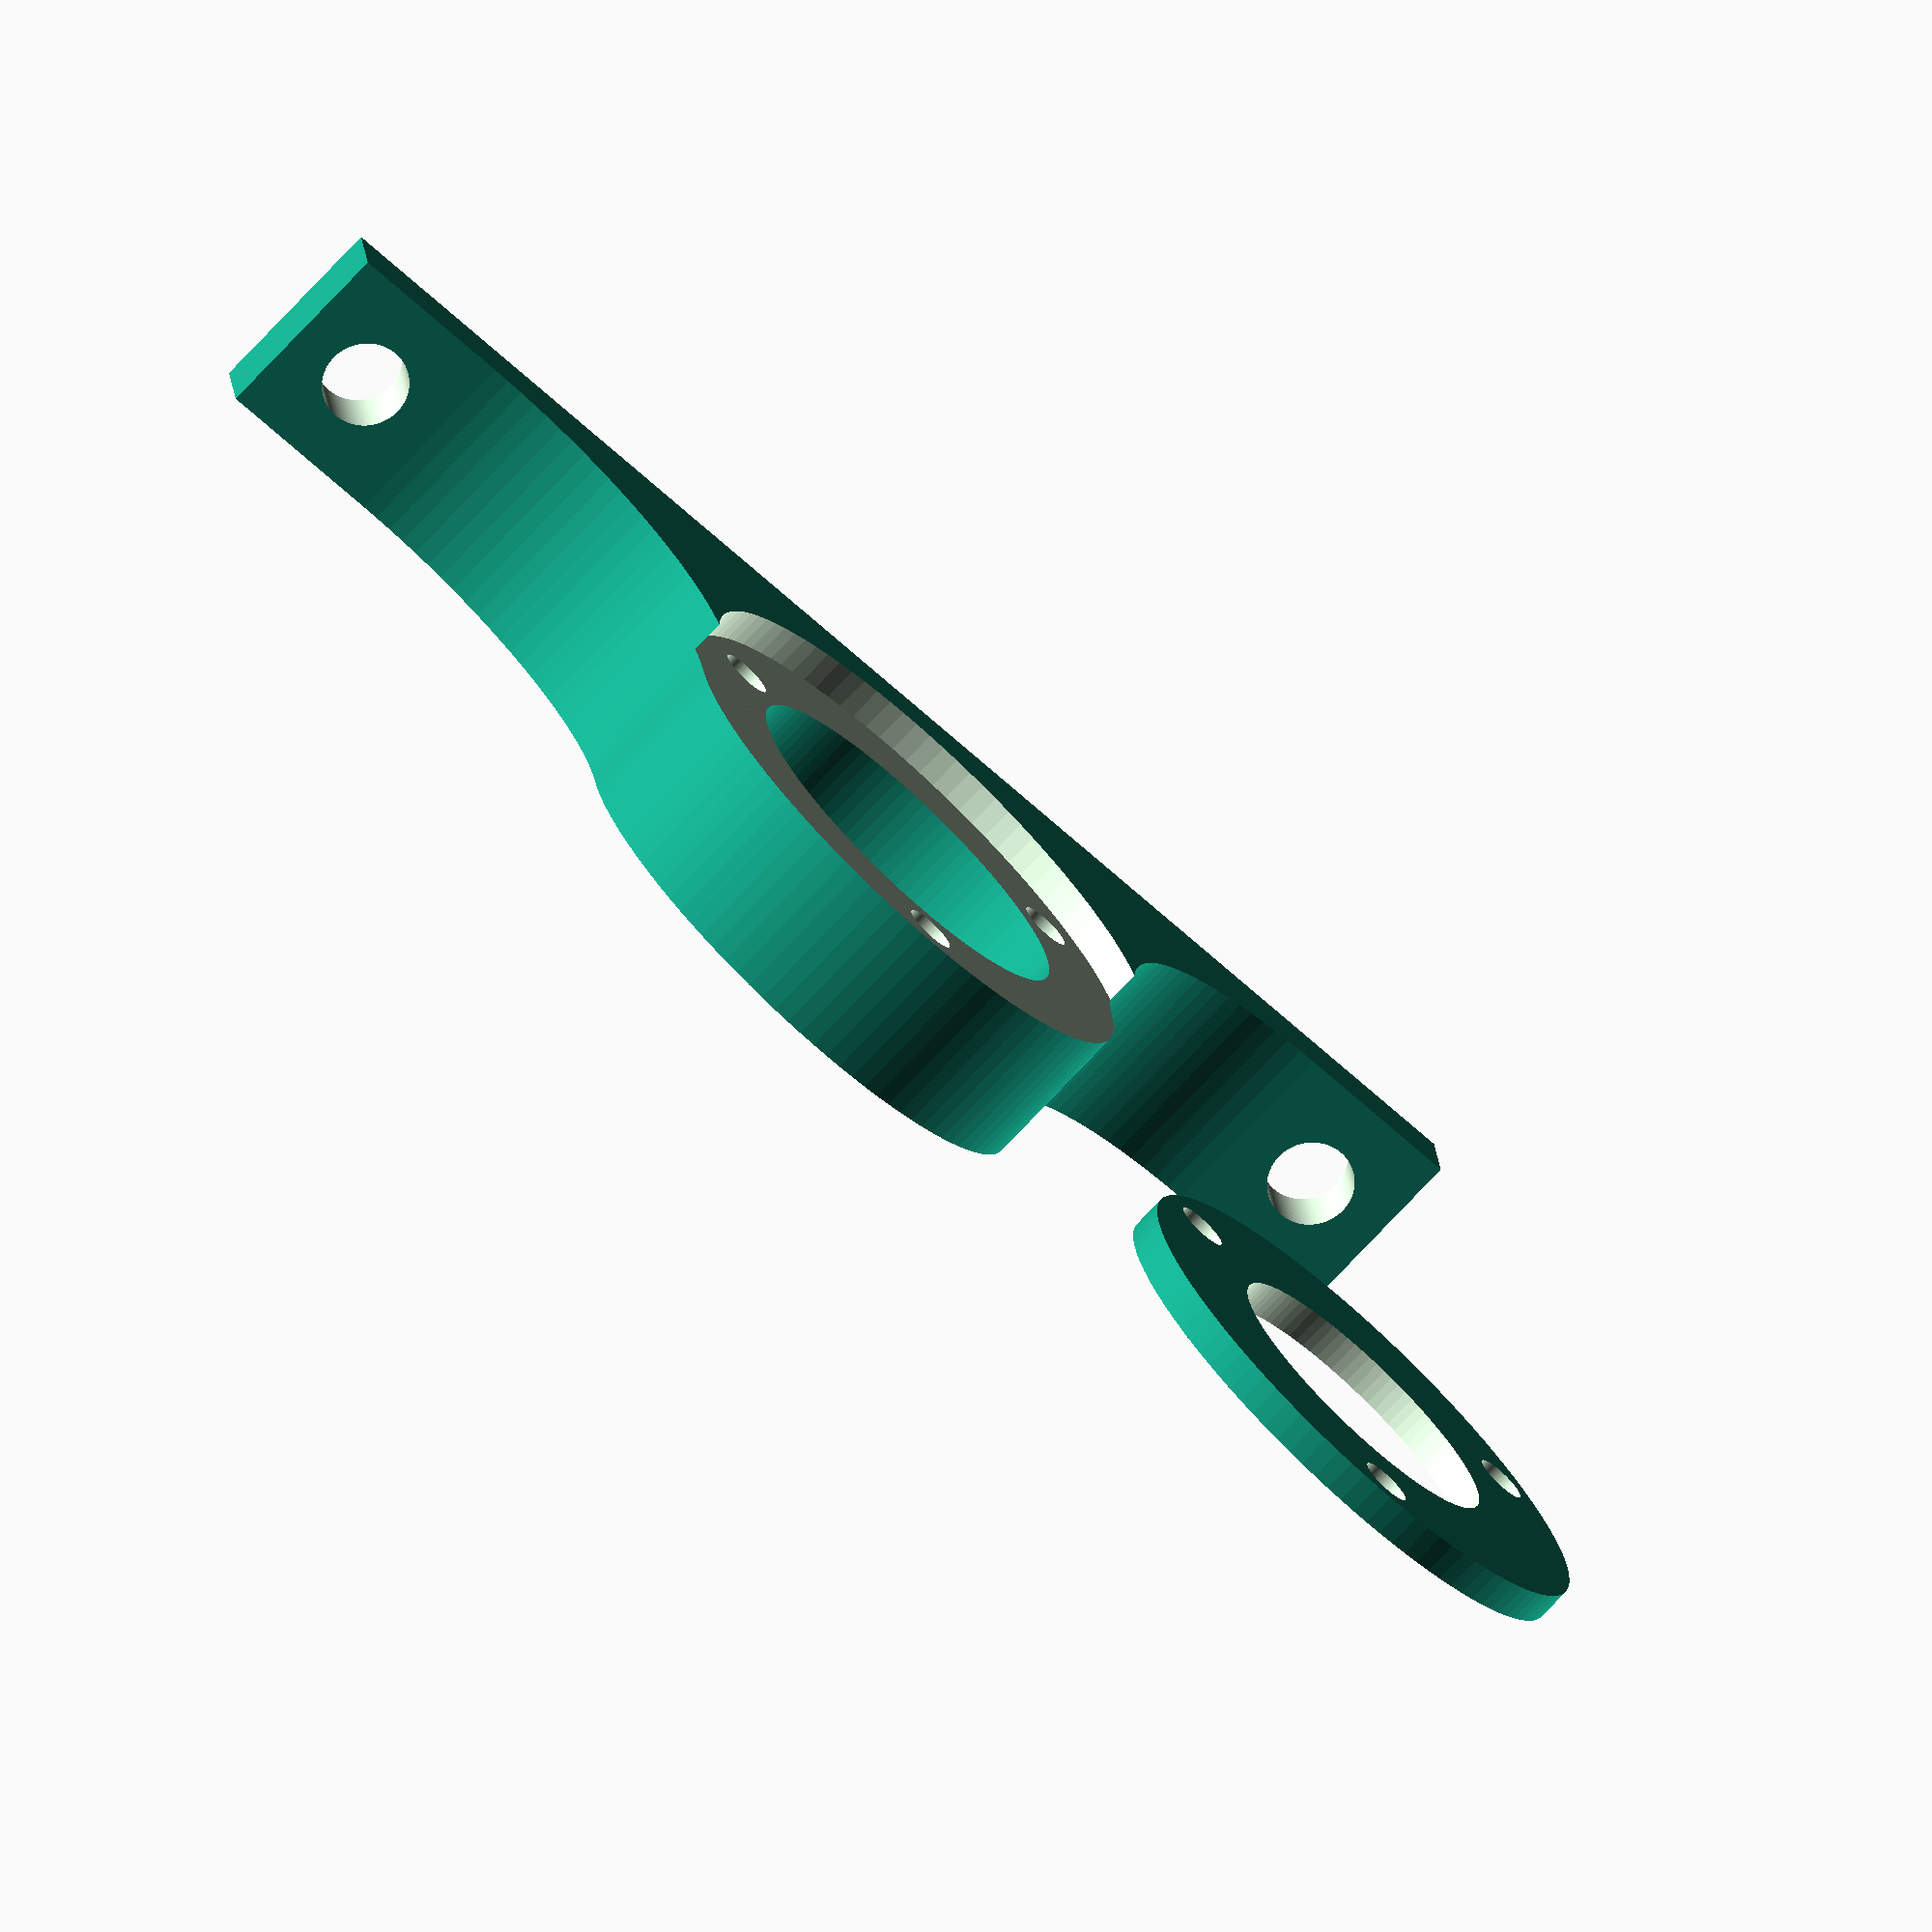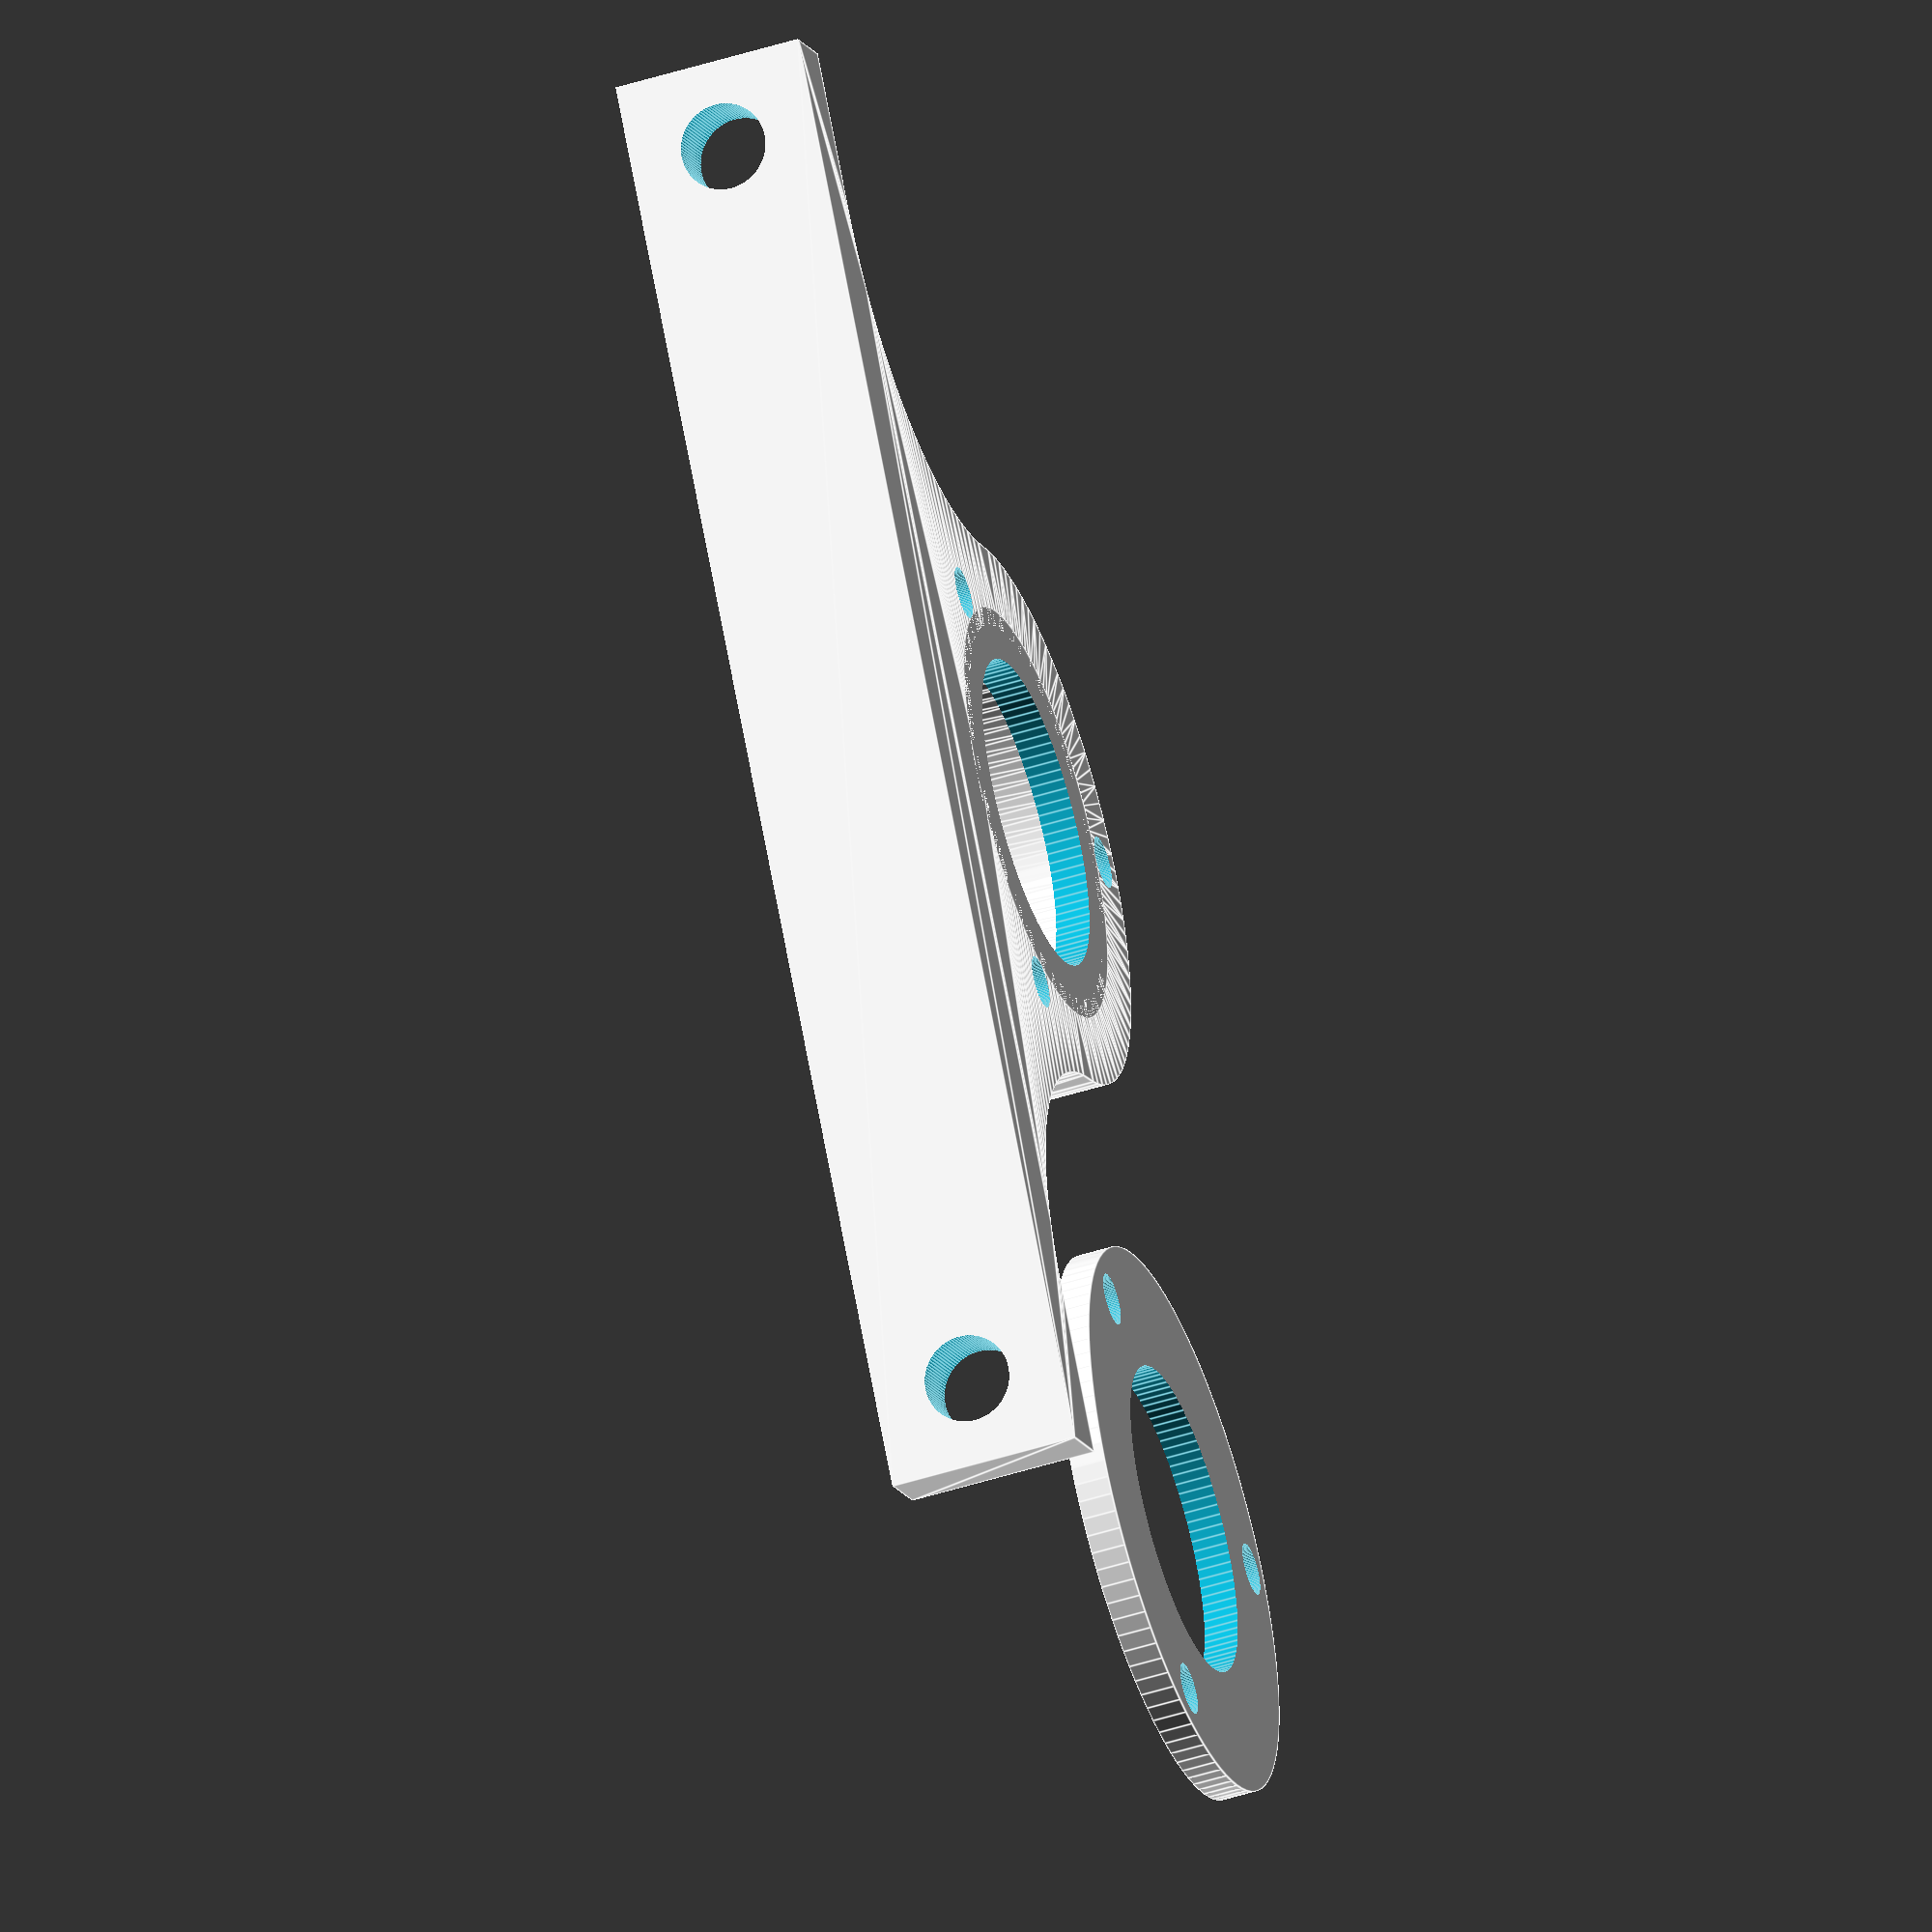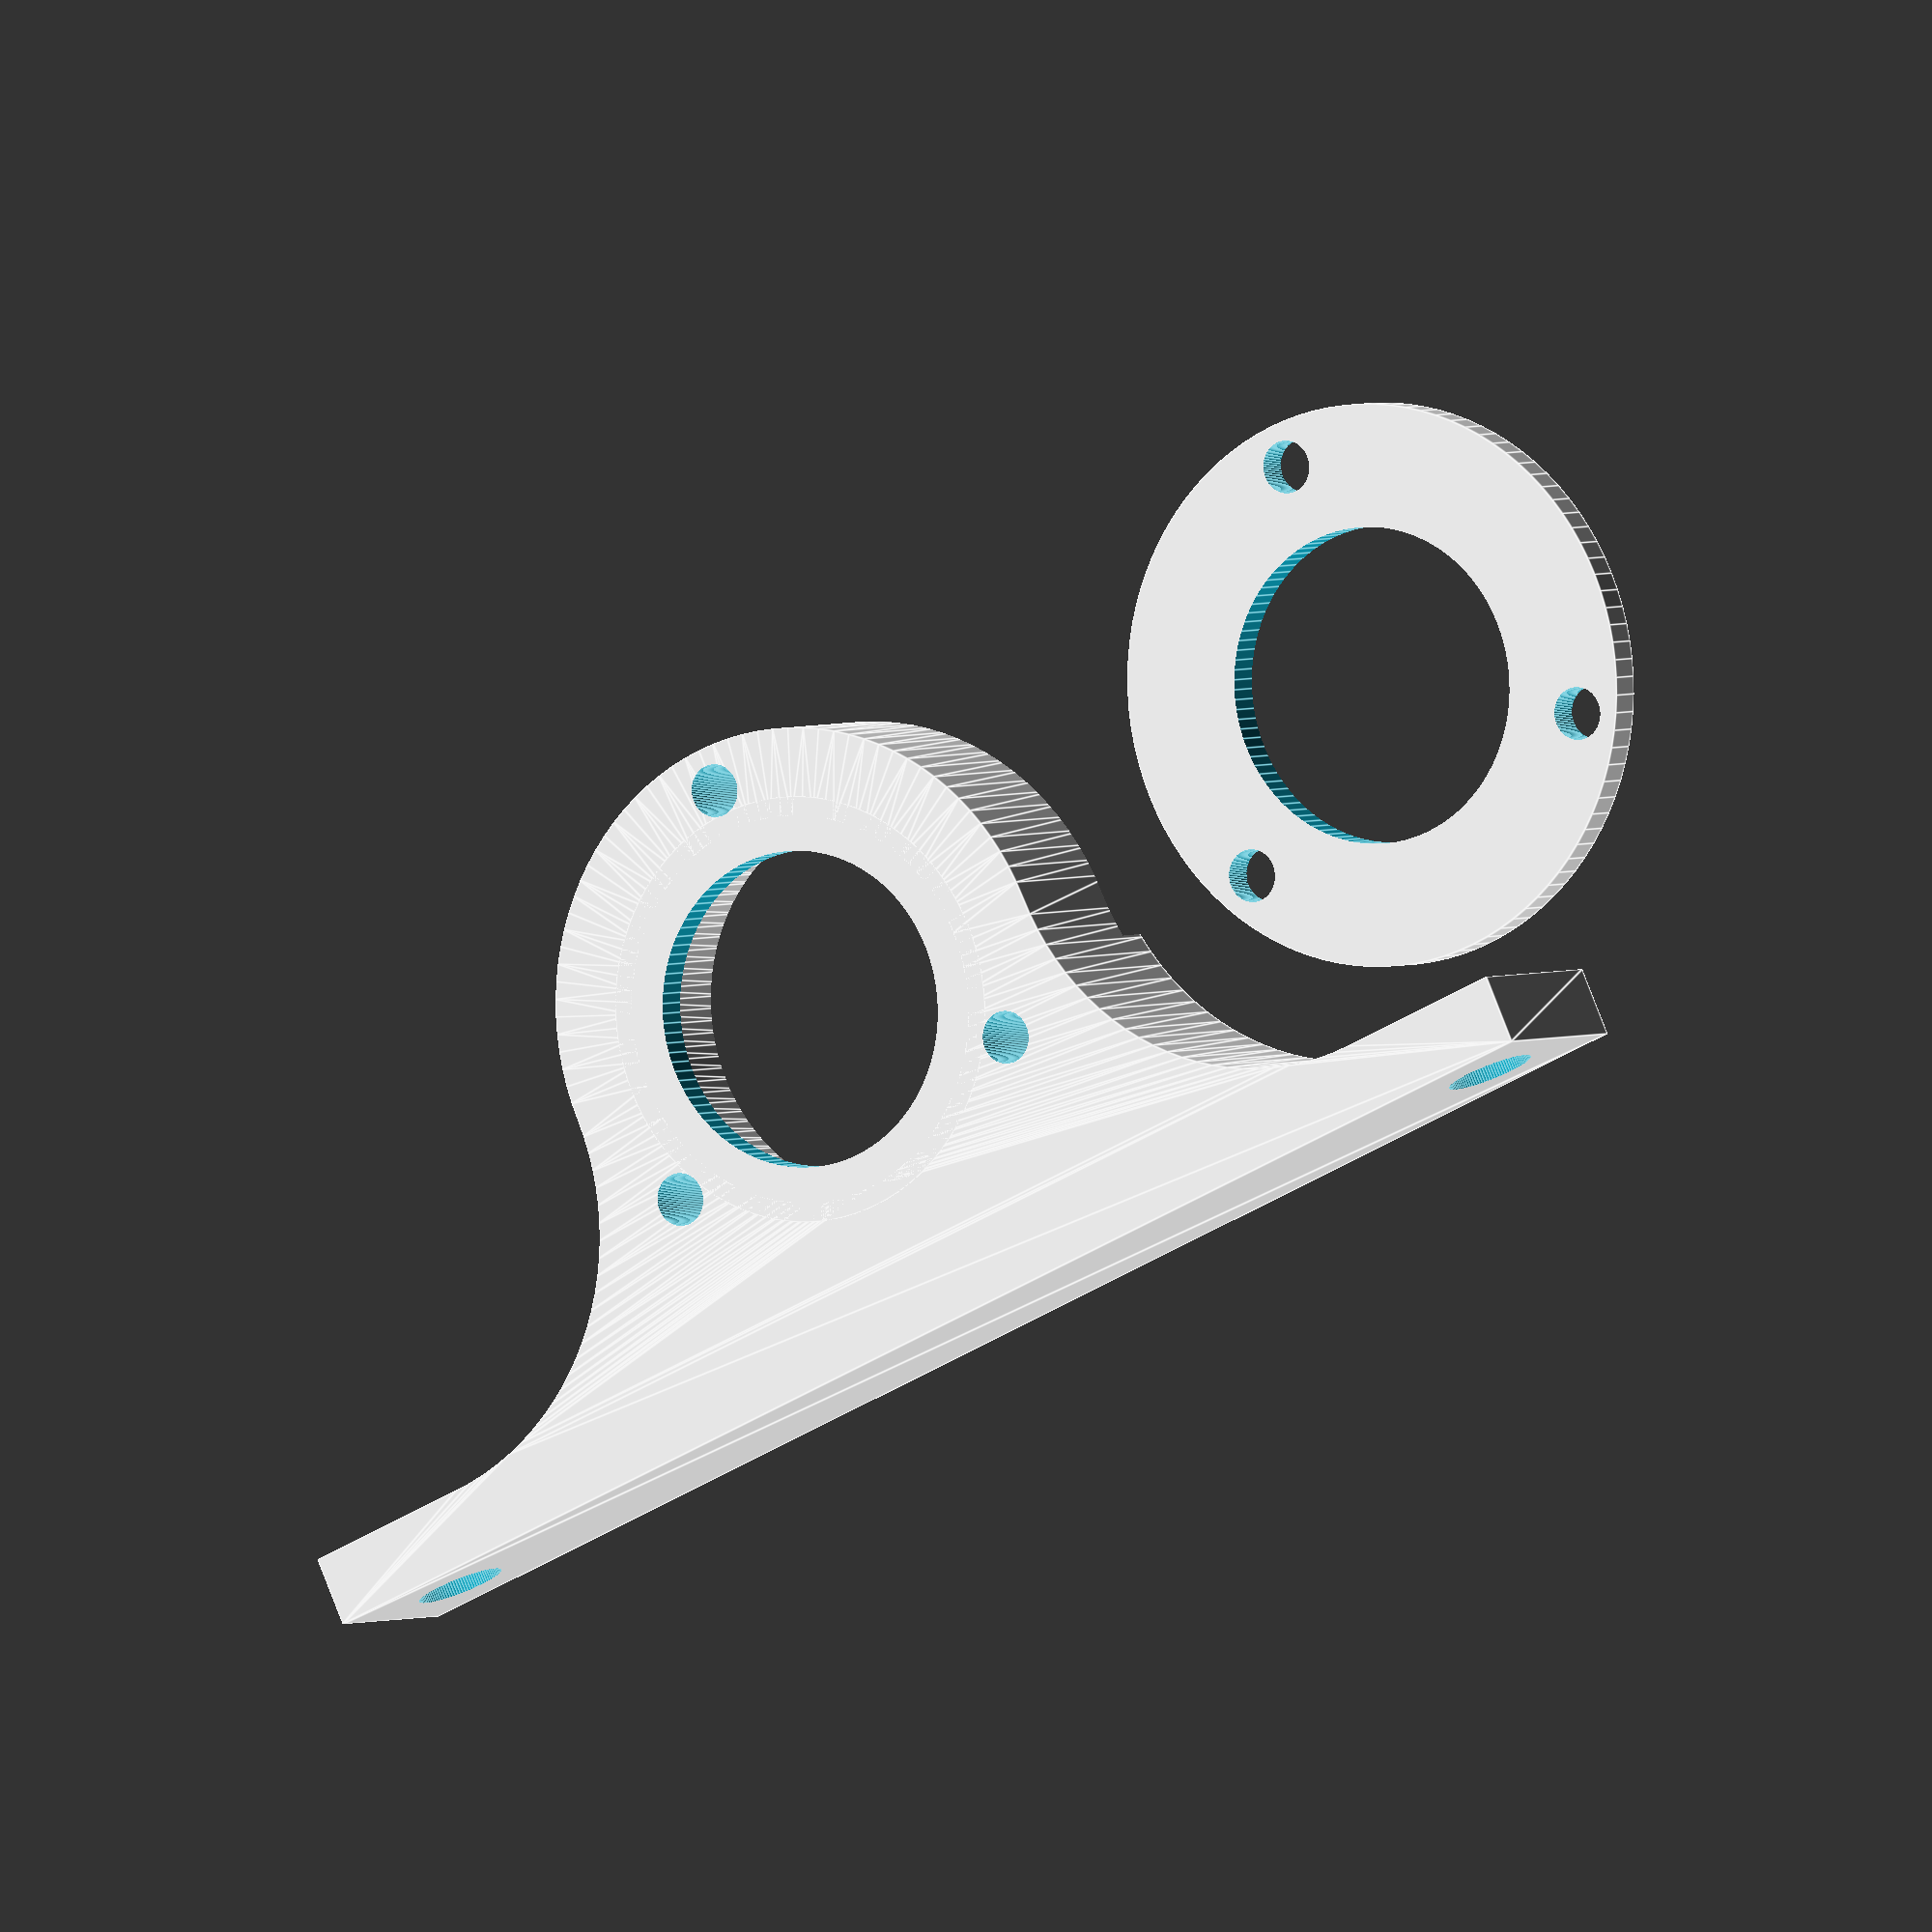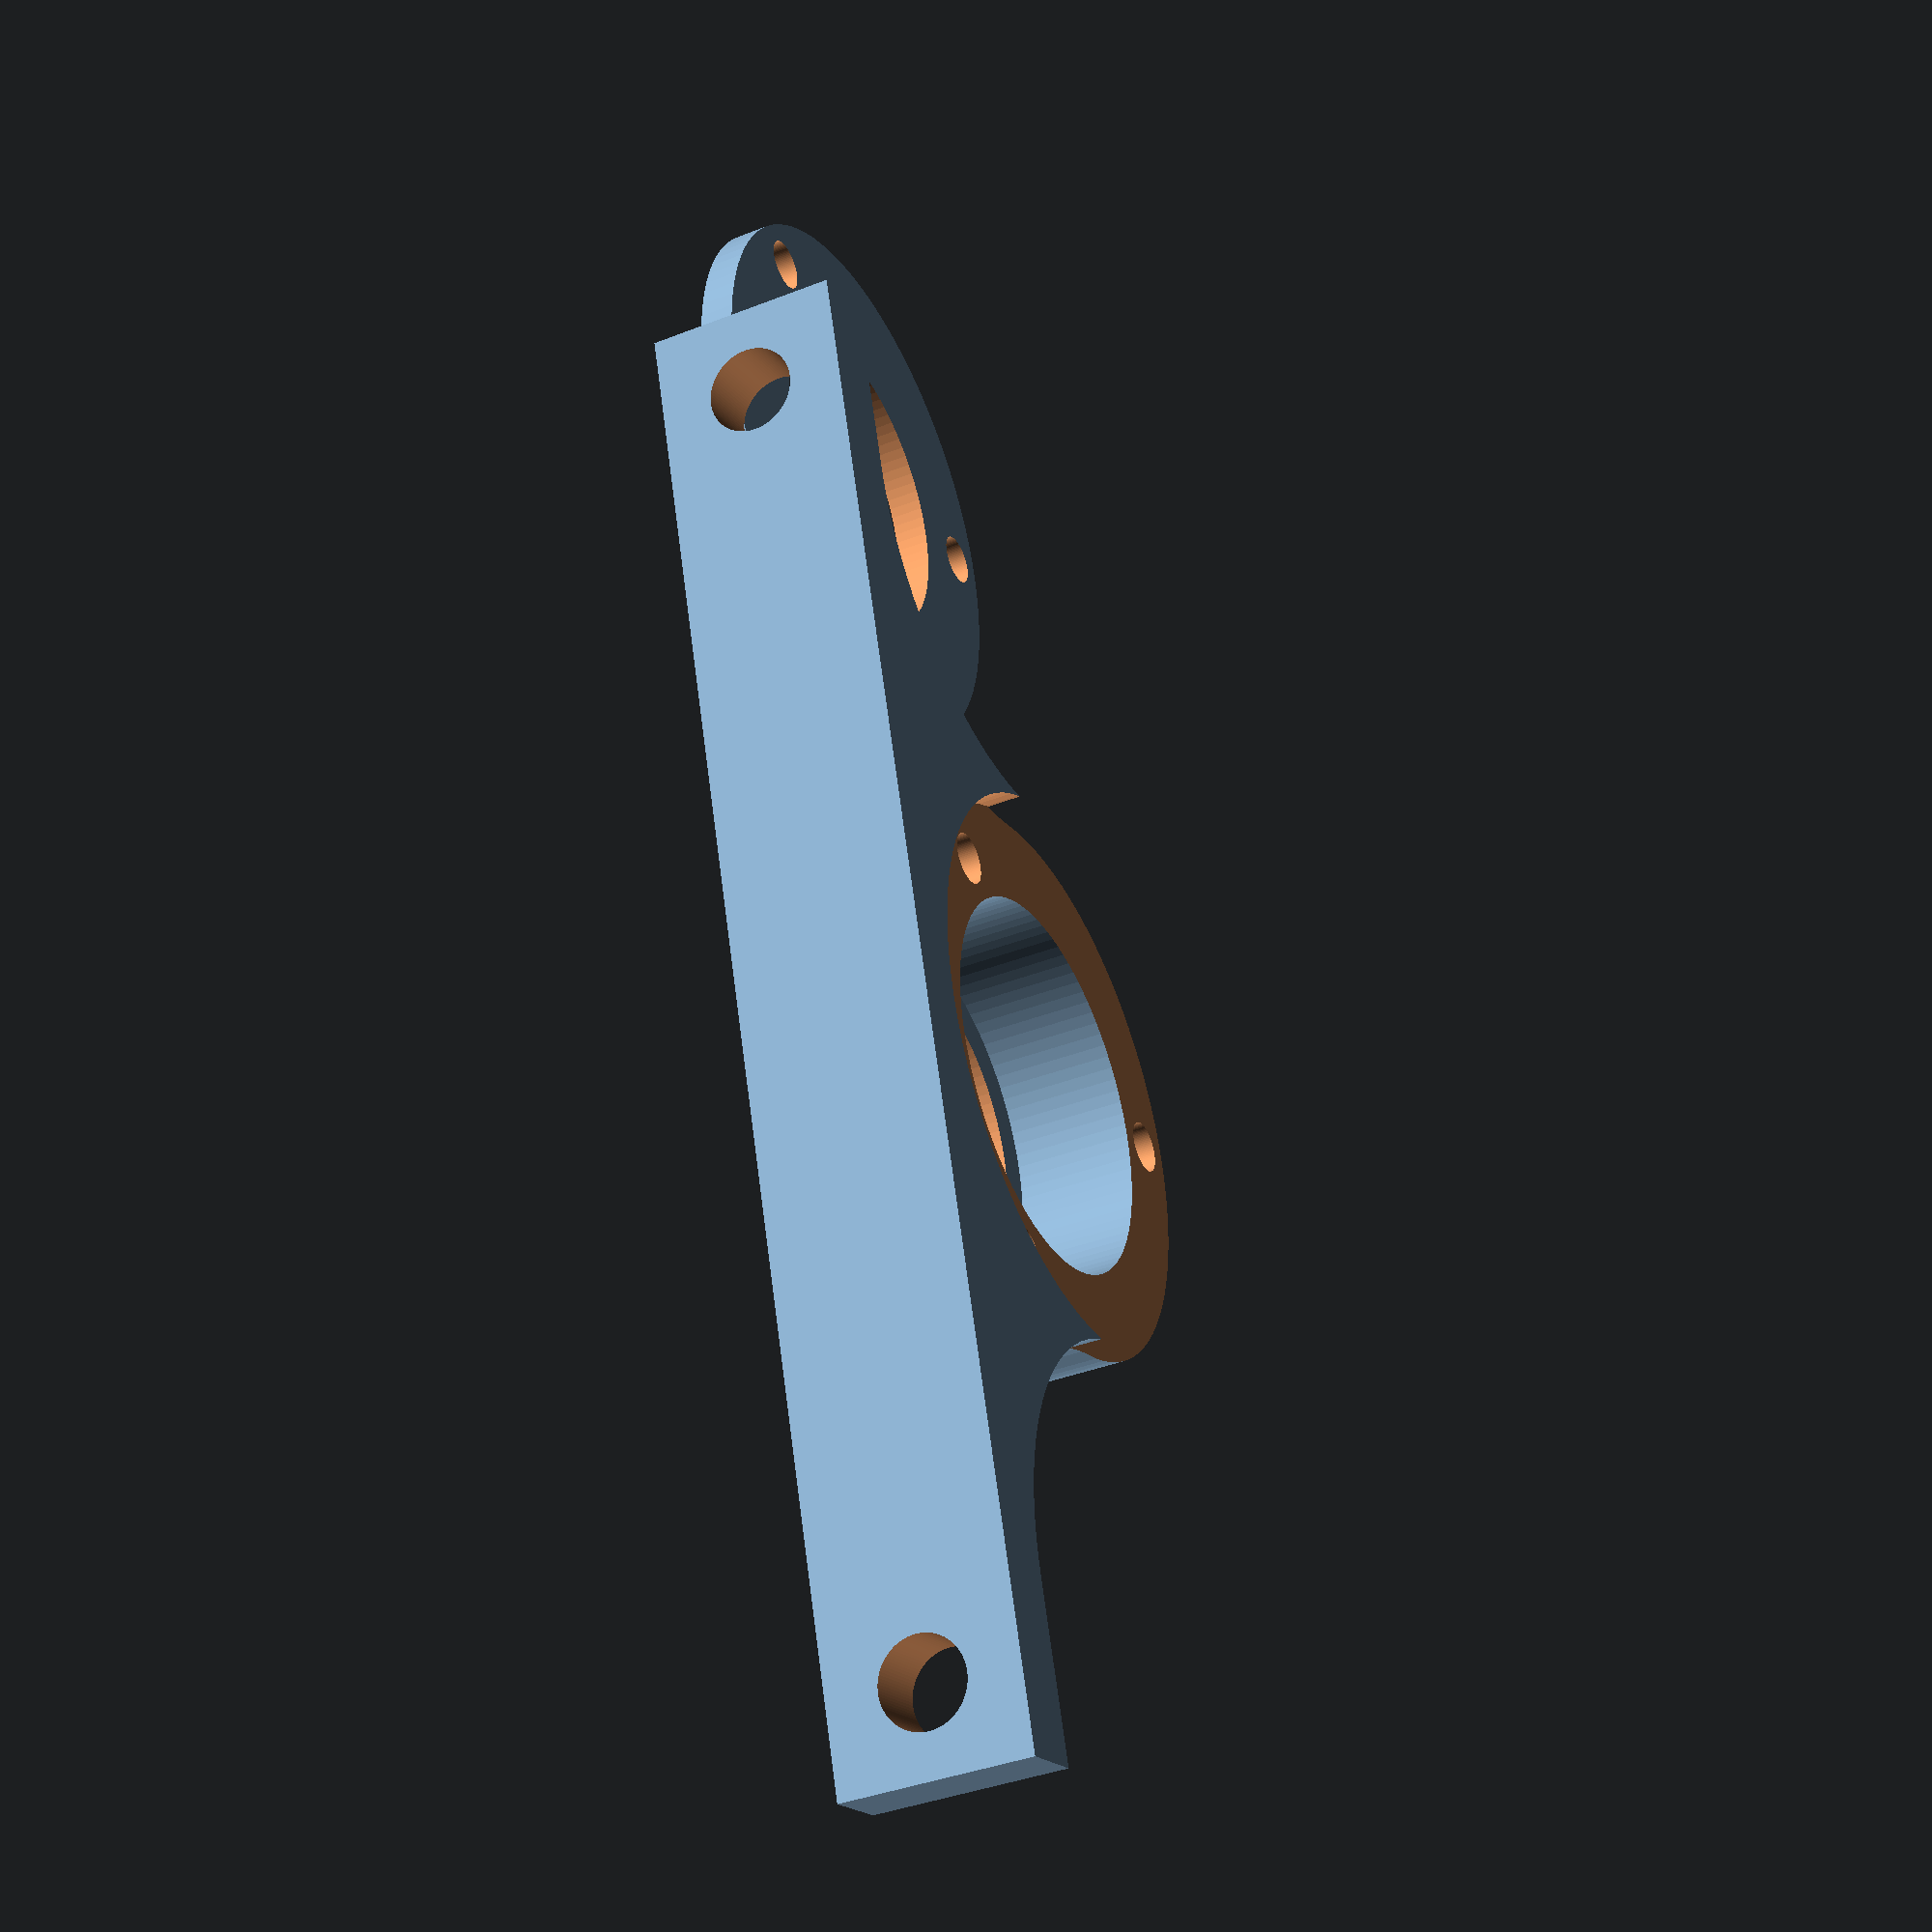
<openscad>
$fn = 100;

// version 0.3

bearing_outer_diameter = 22; // in mm
bearing_thickness = 7; // in mm
mounting_hole_diameter=5; // diameter of the mounting bolts

bearing_OD_pillowblock_thickness = 5; // thickness of the bearing surround material
lip_size = 2; // lip intrusion into bearing holder
lip_thickness = 2; // lip thickness

lift = 4; // thickness of lower block
mounting_pad=2; // ratio of width of the mounting tabs as a function of the bolt diameter

print_endplate = true;

end_plate_bolt_diameter = 3; // fastener diameter for the end plate
end_plate_thickness = 2; // thickness of the endplate
end_plate_clearance = 0.5; // adds a bit of clearance for the endplate

thickness=lip_thickness+bearing_thickness+end_plate_thickness; // depth of the pillow block
r=bearing_outer_diameter/2 + bearing_OD_pillowblock_thickness;  // outer radii, this should be calculated based on the desired hole size

difference()
{
  difference()
  {
    union()
    {
      linear_extrude(height=thickness, center=false, convexity=10, twist=0)  // extrude the 2 pillow block
      {
	difference()
	{
	  union()
	  {
	    translate([mounting_hole_diameter*mounting_pad,0]) square([4*r,r+lift]); // bottom pad
	    translate([mounting_hole_diameter*mounting_pad+2*r,r+lift]) circle(r=r); // bearing holder
	    square([mounting_hole_diameter*mounting_pad,lift]); // left mouting tab
	    translate([mounting_hole_diameter*mounting_pad+4*r,0]) square([mounting_hole_diameter*mounting_pad,lift]); // right mounting tab
	  }
	  translate([mounting_hole_diameter*mounting_pad,r+lift]) circle(r=r); // left cutout for support
	  translate([mounting_hole_diameter*mounting_pad+4*r,r+lift]) circle(r=r); // right cutout for support
	  translate([mounting_hole_diameter*mounting_pad+2*r,r+lift]) circle(r=bearing_outer_diameter/2); // bearing hole
	}
      }

      translate([mounting_hole_diameter*mounting_pad+2*r,r+lift]) cylinder(r=bearing_outer_diameter/2*1.1,h=lip_thickness); // lip
    }

    translate([mounting_hole_diameter*mounting_pad+2*r,r+lift,-0.5]) cylinder(r=bearing_outer_diameter/2-lip_size,h=lip_thickness+1); // lip hole
  }

  translate([mounting_pad*mounting_hole_diameter/2,-1,thickness/2]) rotate([-90,0,0]) cylinder(r=mounting_hole_diameter/2,h=lift+2); // left mounting hole
  translate([4*r+3*mounting_pad*mounting_hole_diameter/2,-1,thickness/2]) rotate([-90,0,0]) cylinder(r=mounting_hole_diameter/2,h=lift+2); // right mounting hole

  translate([mounting_hole_diameter*mounting_pad+2*r,r+lift,0]) rotate([0,0,0]) translate([0,bearing_outer_diameter/2+bearing_OD_pillowblock_thickness/2,-1]) cylinder(r=end_plate_bolt_diameter/2, h=thickness-end_plate_thickness+2);  // end plate mounting hole

  translate([mounting_hole_diameter*mounting_pad+2*r,r+lift,0]) rotate([0,0,-120]) translate([0,bearing_outer_diameter/2+bearing_OD_pillowblock_thickness/2,-1]) cylinder(r=end_plate_bolt_diameter/2, h=thickness-end_plate_thickness+2);  // end plate mounting hole

  translate([mounting_hole_diameter*mounting_pad+2*r,r+lift,0]) rotate([0,0,120]) translate([0,bearing_outer_diameter/2+bearing_OD_pillowblock_thickness/2,-1]) cylinder(r=end_plate_bolt_diameter/2, h=thickness-end_plate_thickness+2);  // end plate mounting hole

  translate([mounting_hole_diameter*mounting_pad+2*r,r+lift,thickness-end_plate_thickness]) cylinder(r=bearing_outer_diameter/2+bearing_OD_pillowblock_thickness+end_plate_clearance, h=end_plate_thickness+1); // end plate

  translate([mounting_hole_diameter*mounting_pad+r-1, r+lift, thickness-end_plate_thickness]) cube([2*r+4,r+4,end_plate_thickness+2]); // clean up a zero thickness stuff

}

if(print_endplate == true)
{
  
  translate([-(mounting_hole_diameter*mounting_pad+2*r),+2,-thickness+end_plate_thickness]) // translate for printing
  //translate([0,0,10]) // shows the position over the bearing
  {
    difference()
    {
      translate([mounting_hole_diameter*mounting_pad+2*r,r+lift,thickness-end_plate_thickness]) cylinder(r=bearing_outer_diameter/2+bearing_OD_pillowblock_thickness, h=end_plate_thickness); // end plate

      translate([mounting_hole_diameter*mounting_pad+2*r,r+lift,0]) rotate([0,0,0]) translate([0,bearing_outer_diameter/2+bearing_OD_pillowblock_thickness/2,-1]) cylinder(r=end_plate_bolt_diameter/2, h=thickness+2);  // end plate mounting hole

      translate([mounting_hole_diameter*mounting_pad+2*r,r+lift,0]) rotate([0,0,-120]) translate([0,bearing_outer_diameter/2+bearing_OD_pillowblock_thickness/2,-1]) cylinder(r=end_plate_bolt_diameter/2, h=thickness+2);  // end plate mounting hole

      translate([mounting_hole_diameter*mounting_pad+2*r,r+lift,0]) rotate([0,0,120]) translate([0,bearing_outer_diameter/2+bearing_OD_pillowblock_thickness/2,-1]) cylinder(r=end_plate_bolt_diameter/2, h=thickness+2);  // end plate mounting hole

      translate([mounting_hole_diameter*mounting_pad+2*r,r+lift,thickness-end_plate_thickness-1]) cylinder(r=bearing_outer_diameter/2-lip_size, h=end_plate_thickness+2); // end plate bearing hole
    }
  }
}

// *************************//
echo("distance between centers of mounting bolts");
echo(4*r+3*mounting_pad*mounting_hole_diameter/2-mounting_pad*mounting_hole_diameter/2);
</openscad>
<views>
elev=73.9 azim=172.4 roll=317.0 proj=o view=wireframe
elev=47.8 azim=303.5 roll=109.8 proj=o view=edges
elev=357.4 azim=24.5 roll=209.8 proj=o view=edges
elev=217.8 azim=252.8 roll=243.3 proj=p view=solid
</views>
